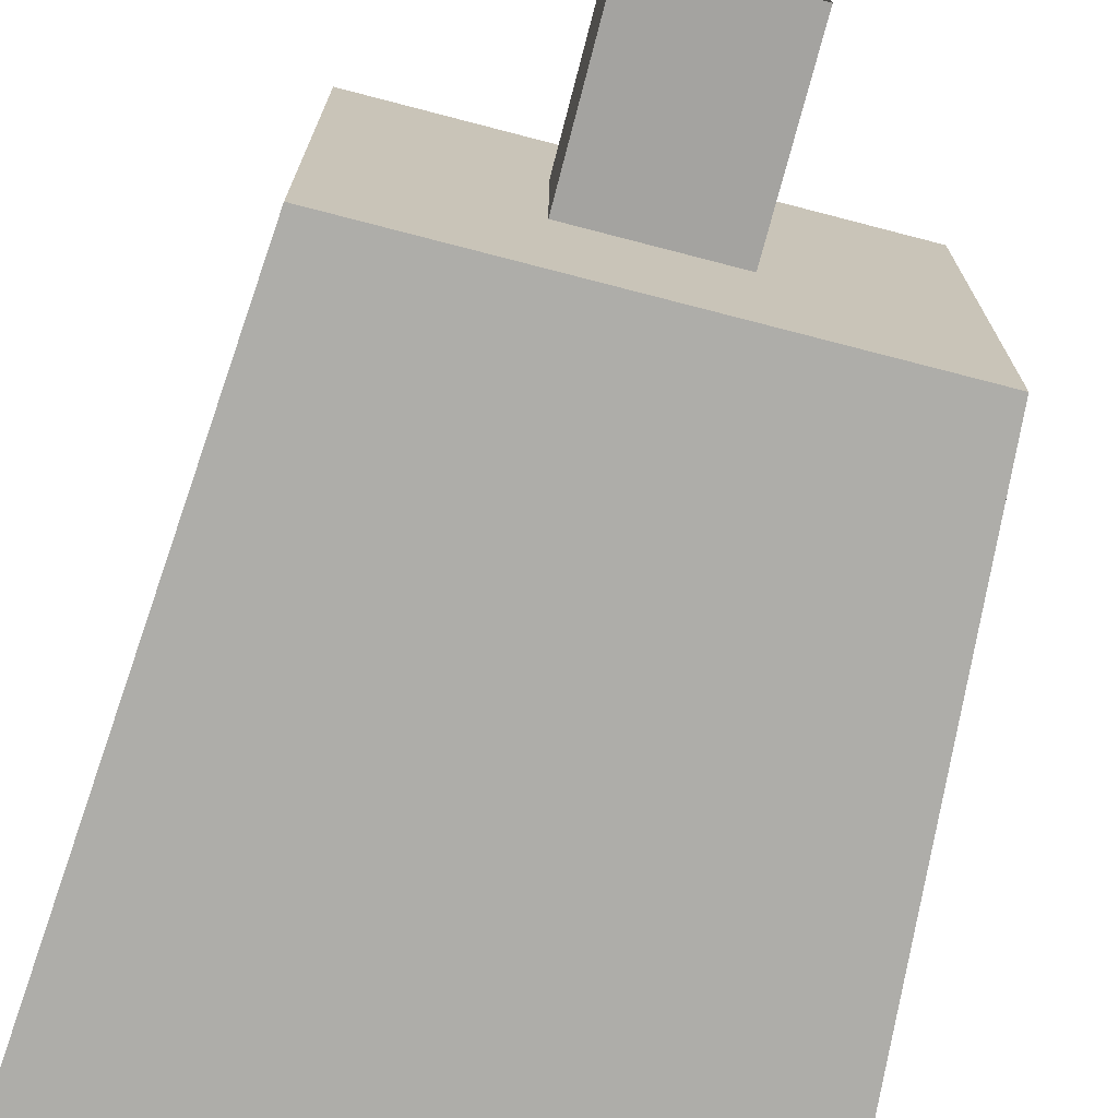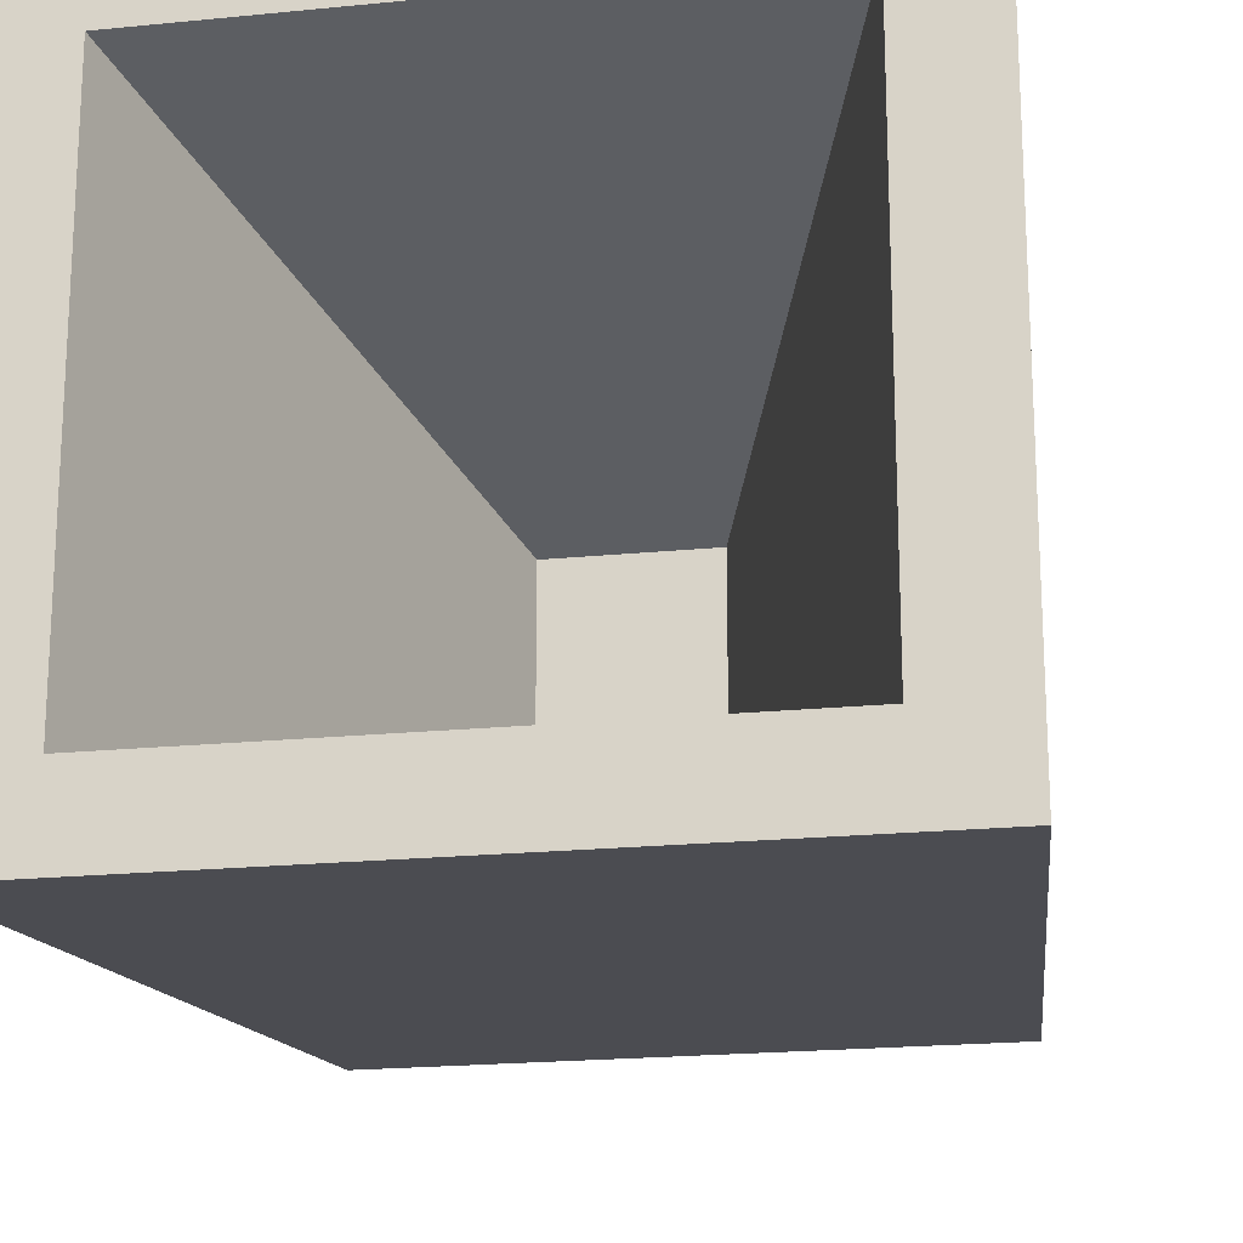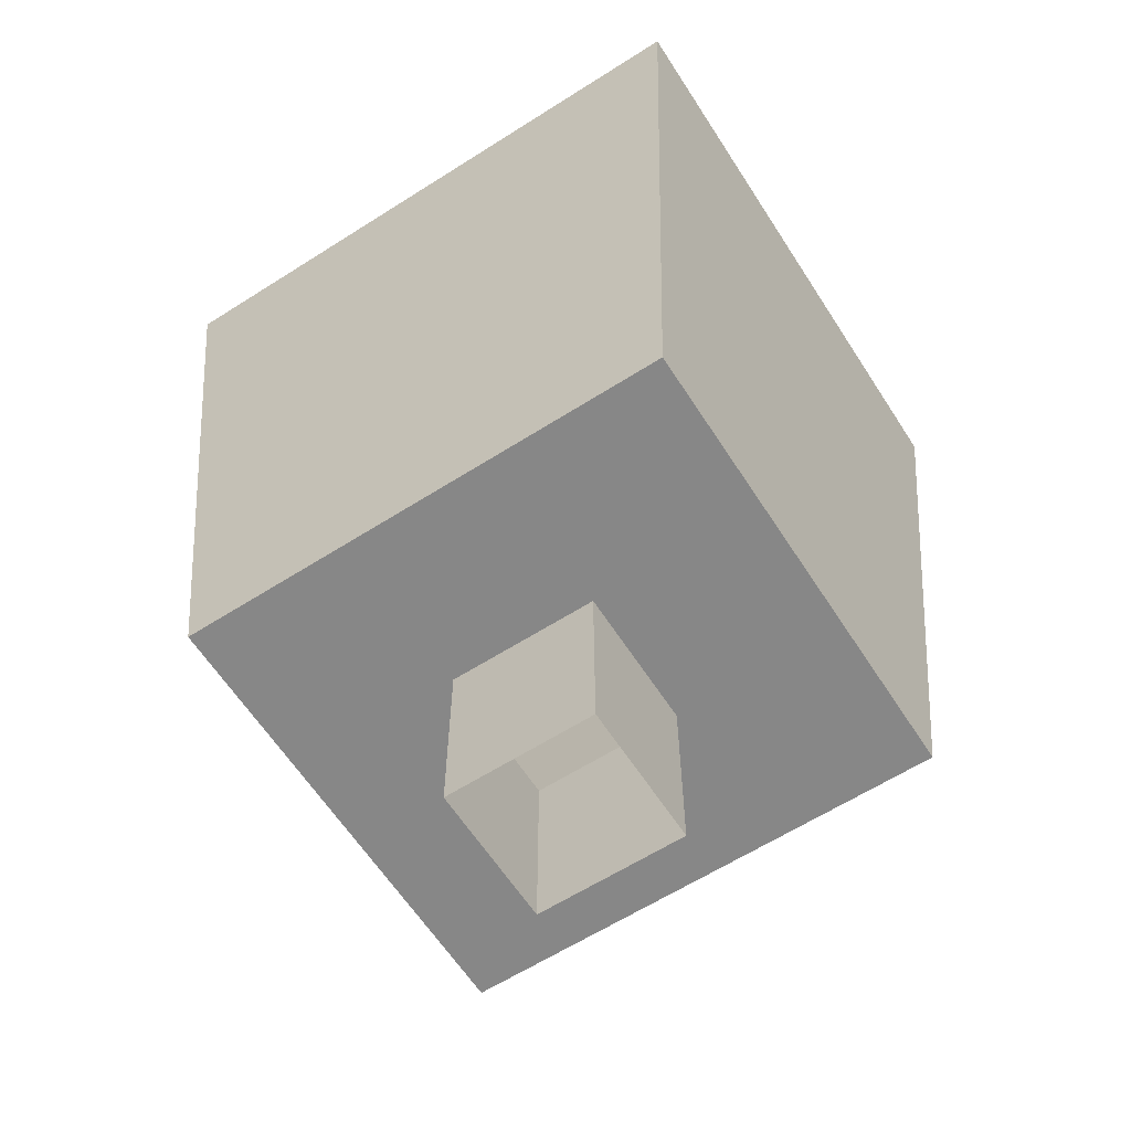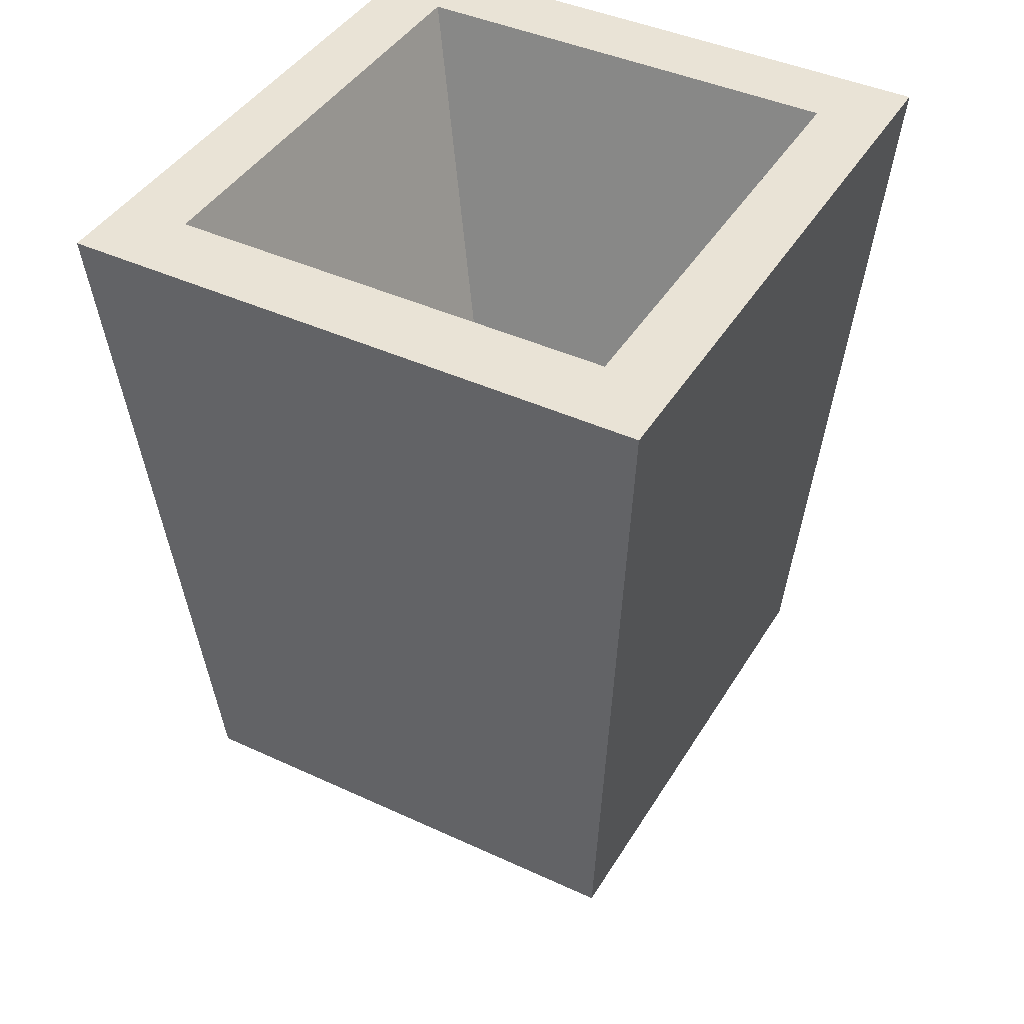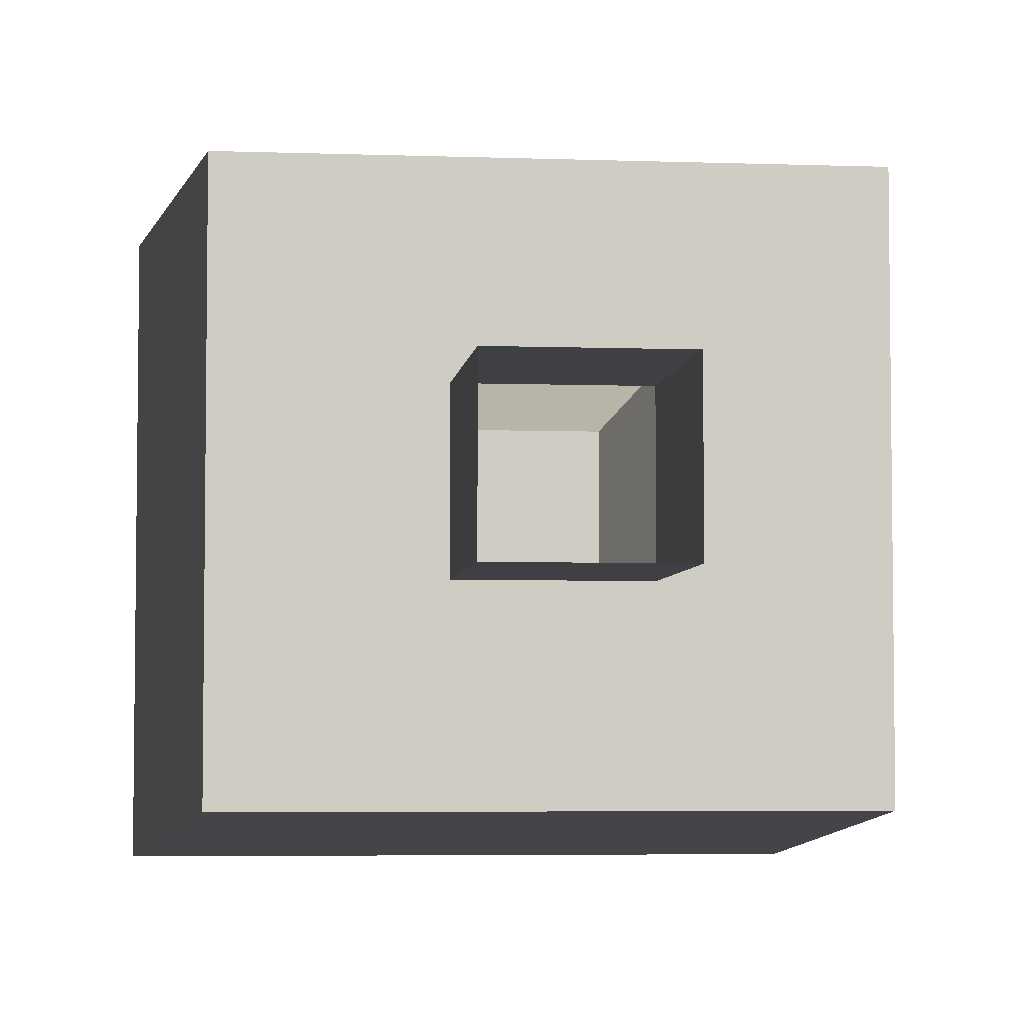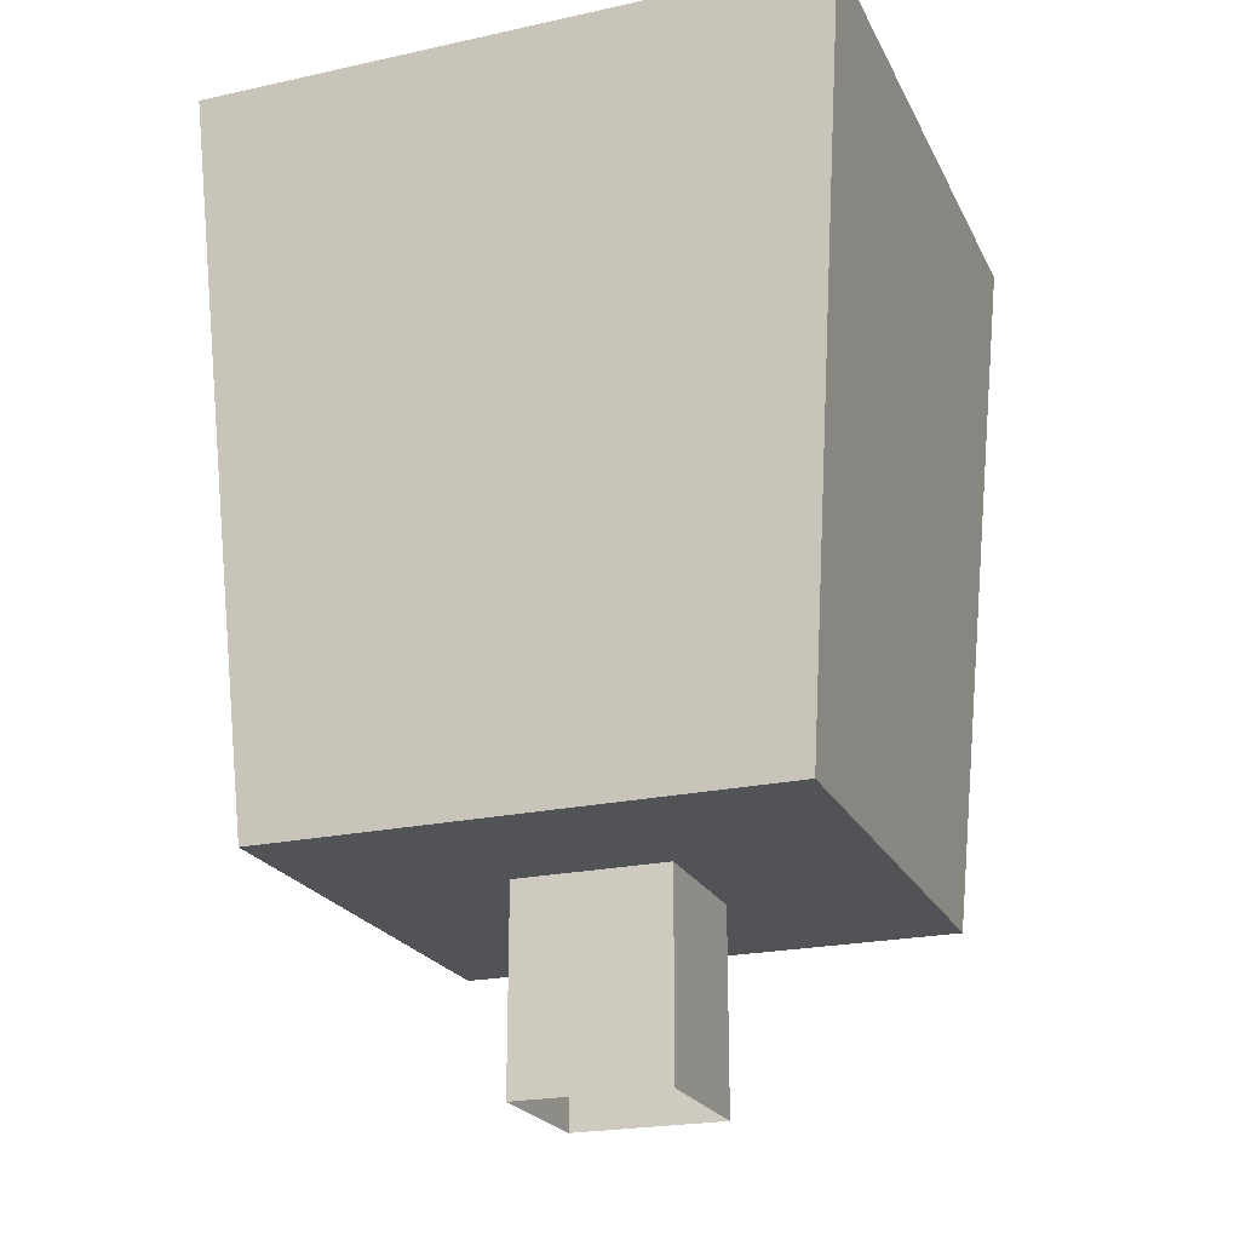
<metadata>
{"format":"obj","ext":"obj","renderer":"f3d","projection":"perspective","resolution":1024,"background":"white","views":[{"elev":-72.8,"azim":-14.6,"up":"+Z"},{"elev":-19.8,"azim":-169.4,"up":"+Z"},{"elev":-62.3,"azim":32.8,"up":"+Y"},{"elev":42.3,"azim":119.0,"up":"+Y"},{"elev":-4.8,"azim":-6.6,"up":"+Z"},{"elev":-22.3,"azim":20.7,"up":"+Y"}]}
</metadata>
<code>
v -0.4634 1.27 0.4388
v -0.4739 1.401 0.4486
v 0.4739 1.401 0.4486
v 0.4634 1.27 0.4388
v -0.4739 1.401 -0.4486
v -0.4634 1.27 -0.4388
v 0.4634 1.27 -0.4388
v 0.4739 1.401 -0.4486
v 0.4634 1.27 0.4388
v 0.4739 1.401 0.4486
v 0.4739 1.401 -0.4486
v 0.4634 1.27 -0.4388
v -0.4634 1.27 -0.4388
v -0.4739 1.401 -0.4486
v -0.4739 1.401 0.4486
v -0.4634 1.27 0.4388
v -0.4739 1.401 0.4486
v -0.3602 1.401 0.341
v 0.3602 1.401 0.341
v -0.4739 1.401 -0.4486
v -0.3602 1.401 -0.341
v -0.4739 1.401 0.4486
v 0.4739 1.401 -0.4486
v -0.3602 1.401 -0.341
v -0.4739 1.401 0.4486
v 0.3602 1.401 0.341
v 0.4739 1.401 0.4486
v 0.3602 1.401 0.341
v 0.3602 1.401 -0.341
v 0.4739 1.401 -0.4486
v 0.4739 1.401 -0.4486
v -0.3602 1.401 -0.341
v -0.3602 1.401 0.341
v -0.1015 0.6457 0.09614
v 0.1016 0.6457 0.09614
v 0.3602 1.401 0.341
v 0.3602 1.401 -0.341
v 0.1016 0.6457 -0.09614
v -0.1015 0.6457 -0.09614
v -0.3602 1.401 -0.341
v -0.3602 1.401 -0.341
v -0.1015 0.6457 -0.09614
v -0.1015 0.6457 0.09614
v -0.3602 1.401 0.341
v 0.3602 1.401 0.341
v 0.1016 0.6457 0.09614
v 0.1016 0.6457 -0.09614
v 0.3602 1.401 -0.341
v -0.1015 0.6457 0.09614
v -0.1015 0.6457 -0.09614
v 0.1016 0.6457 -0.09614
v 0.1016 0.6457 0.09614
v 0.3864 0.3019 0.3658
v 0.116 0.3019 0.1098
v -0.116 0.3019 0.1098
v -0.3864 0.3019 0.3658
v -0.116 0.3019 -0.1098
v -0.3864 0.3019 -0.3658
v 0.116 0.3019 -0.1098
v 0.3864 0.3019 -0.3658
v 0.116 0.3019 0.1098
v 0.116 0.003018 0.1098
v -0.116 0.003018 0.1098
v -0.116 0.3019 0.1098
v -0.116 0.3019 -0.1098
v -0.116 0.003018 -0.1098
v 0.116 0.003018 -0.1098
v 0.116 0.3019 -0.1098
v -0.116 0.3019 0.1098
v -0.116 0.003018 0.1098
v -0.116 0.003018 -0.1098
v -0.116 0.3019 -0.1098
v 0.116 0.3019 -0.1098
v 0.116 0.003018 -0.1098
v 0.116 0.003018 0.1098
v 0.116 0.3019 0.1098
v -0.4634 1.27 -0.4388
v -0.3864 0.3019 -0.3658
v 0.3864 0.3019 -0.3658
v 0.4634 1.27 -0.4388
v -0.3864 0.3019 -0.3658
v -0.4634 1.27 -0.4388
v -0.4634 1.27 0.4388
v -0.3864 0.3019 0.3658
v -0.3864 0.3019 0.3658
v -0.4634 1.27 0.4388
v 0.4634 1.27 0.4388
v 0.3864 0.3019 0.3658
v 0.3864 0.3019 0.3658
v 0.4634 1.27 0.4388
v 0.4634 1.27 -0.4388
v 0.3864 0.3019 -0.3658
g bin_mesh_3117_90
f 1 3 2
f 1 4 3
f 5 7 6
f 5 8 7
f 9 11 10
f 9 12 11
f 13 15 14
f 13 16 15
f 17 19 18
f 20 18 21
f 20 22 18
f 23 20 24
f 25 27 26
f 27 29 28
f 27 30 29
f 31 32 29
f 33 35 34
f 33 36 35
f 37 39 38
f 37 40 39
f 41 43 42
f 41 44 43
f 45 47 46
f 45 48 47
f 49 51 50
f 49 52 51
f 53 55 54
f 53 56 55
f 56 57 55
f 56 58 57
f 58 59 57
f 58 60 59
f 60 54 59
f 60 53 54
f 61 63 62
f 61 64 63
f 65 67 66
f 65 68 67
f 69 71 70
f 69 72 71
f 73 75 74
f 73 76 75
f 77 79 78
f 77 80 79
f 81 83 82
f 81 84 83
f 85 87 86
f 85 88 87
f 89 91 90
f 89 92 91

</code>
